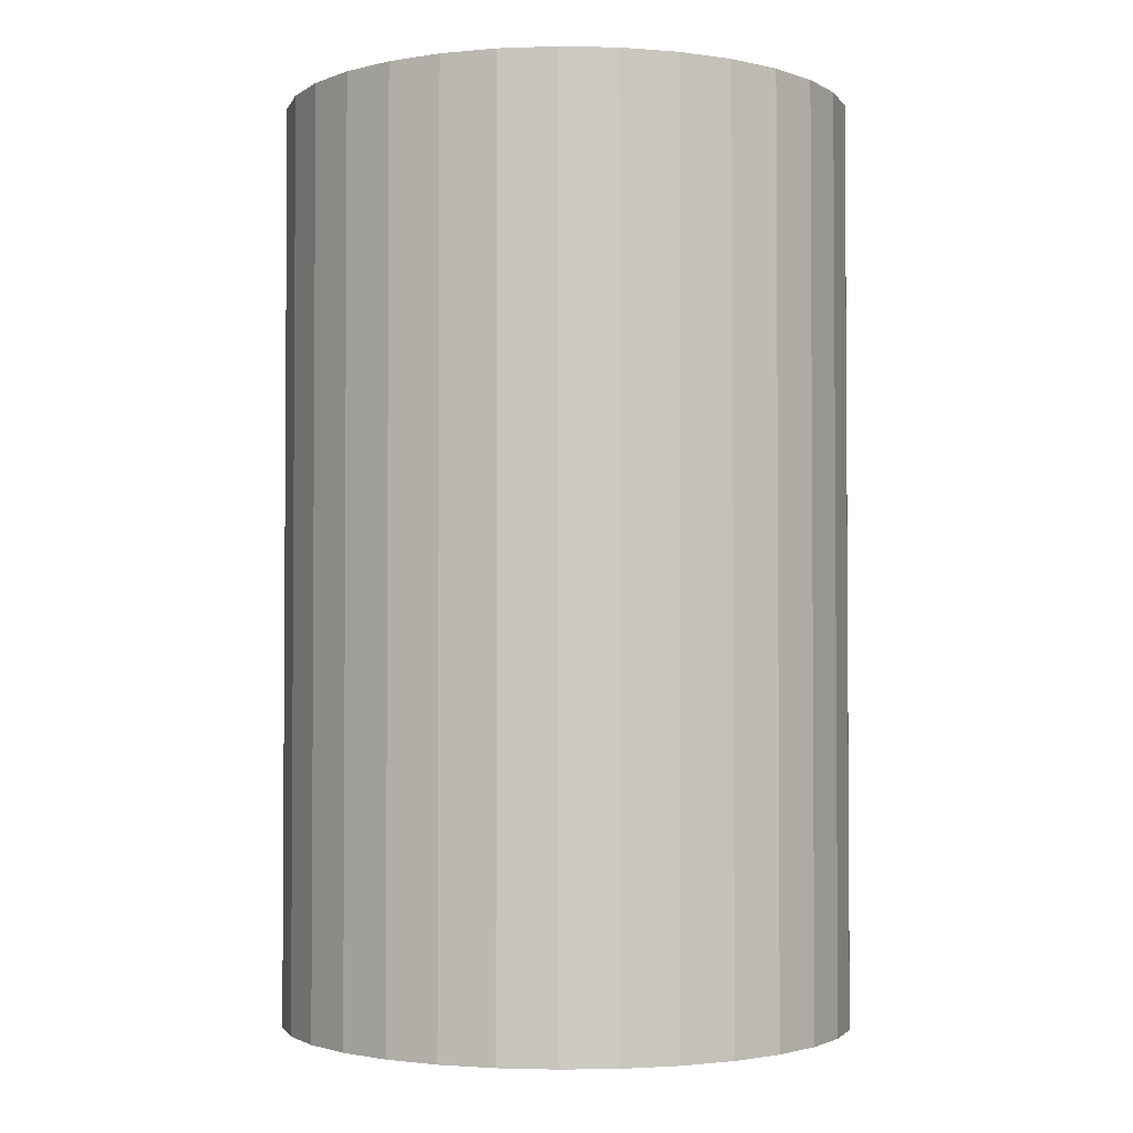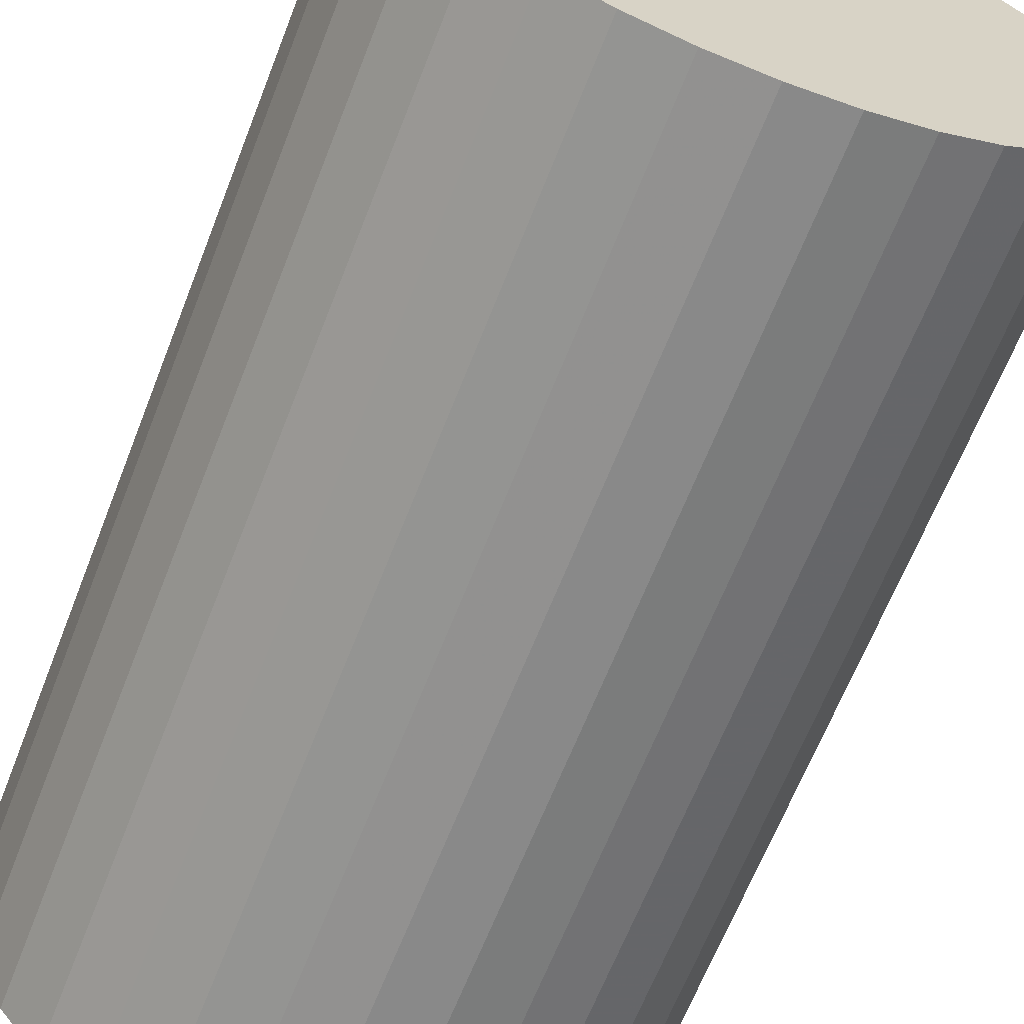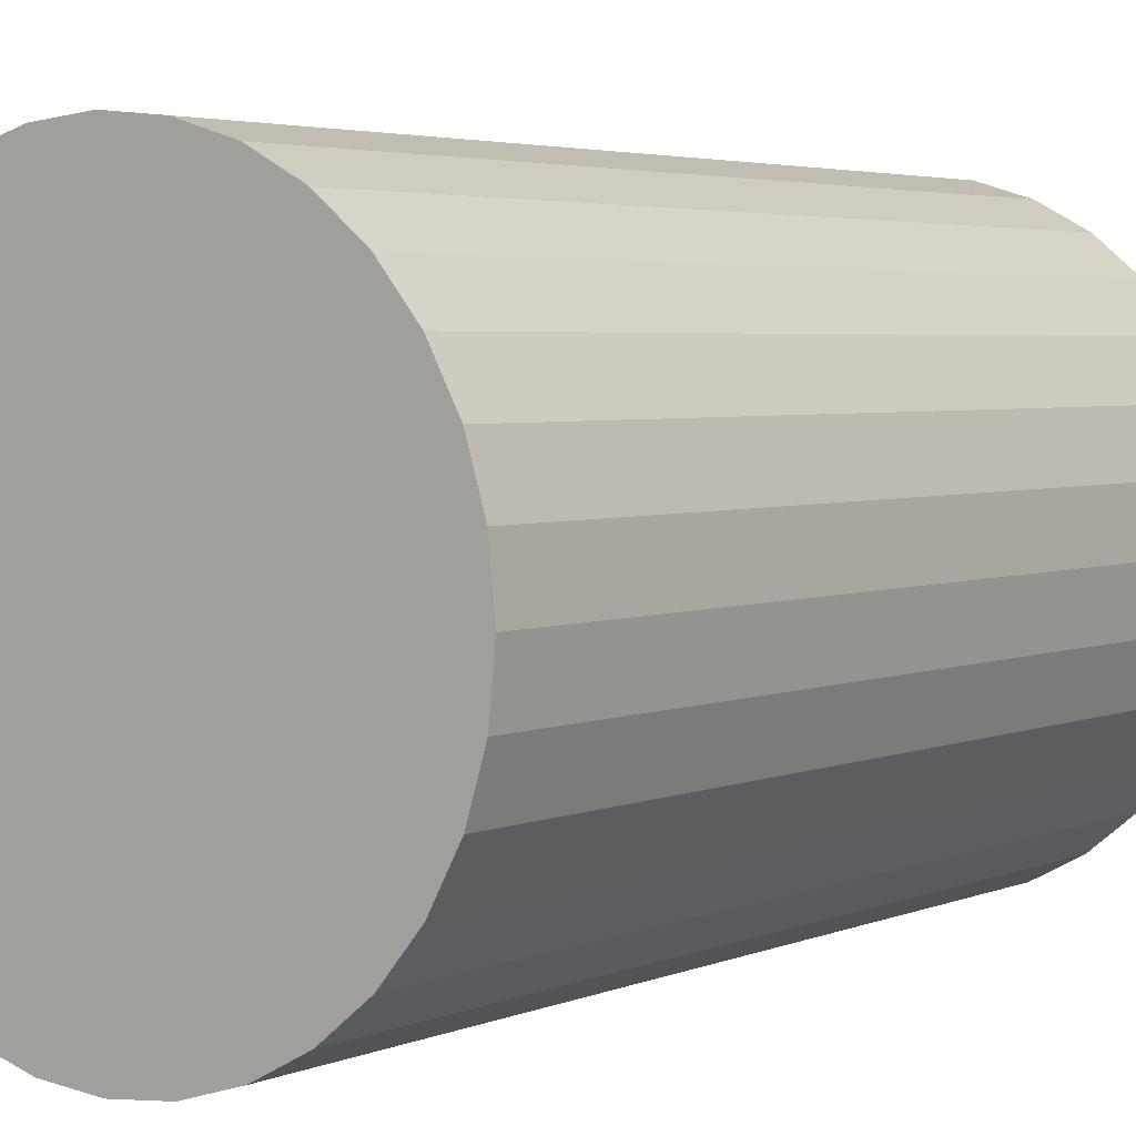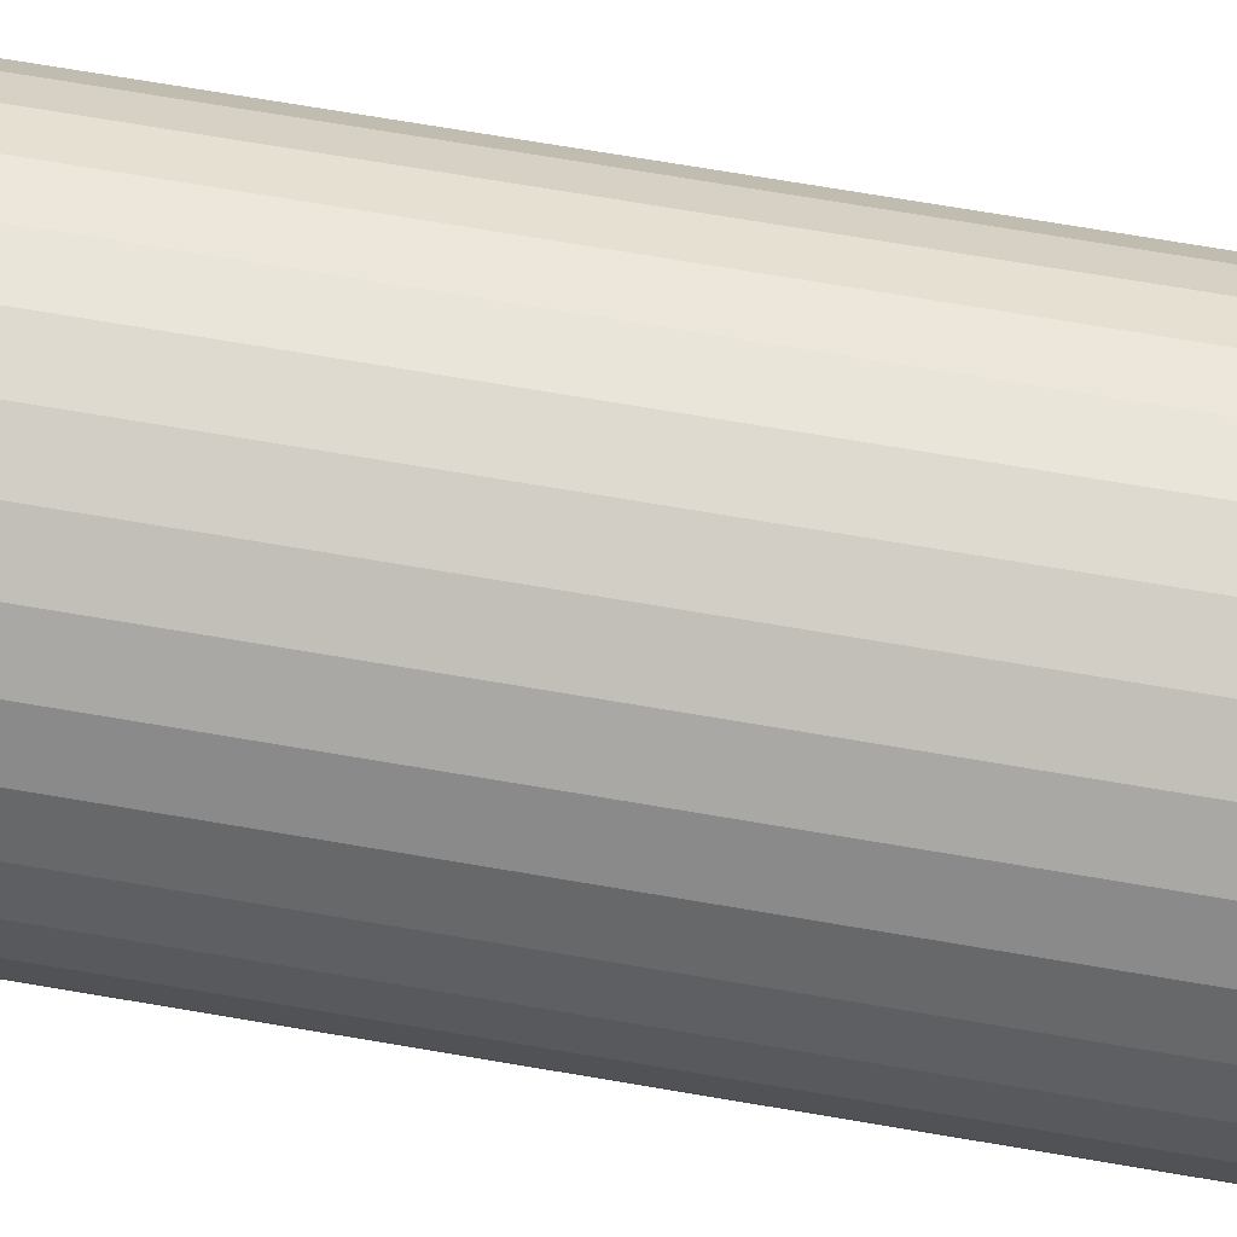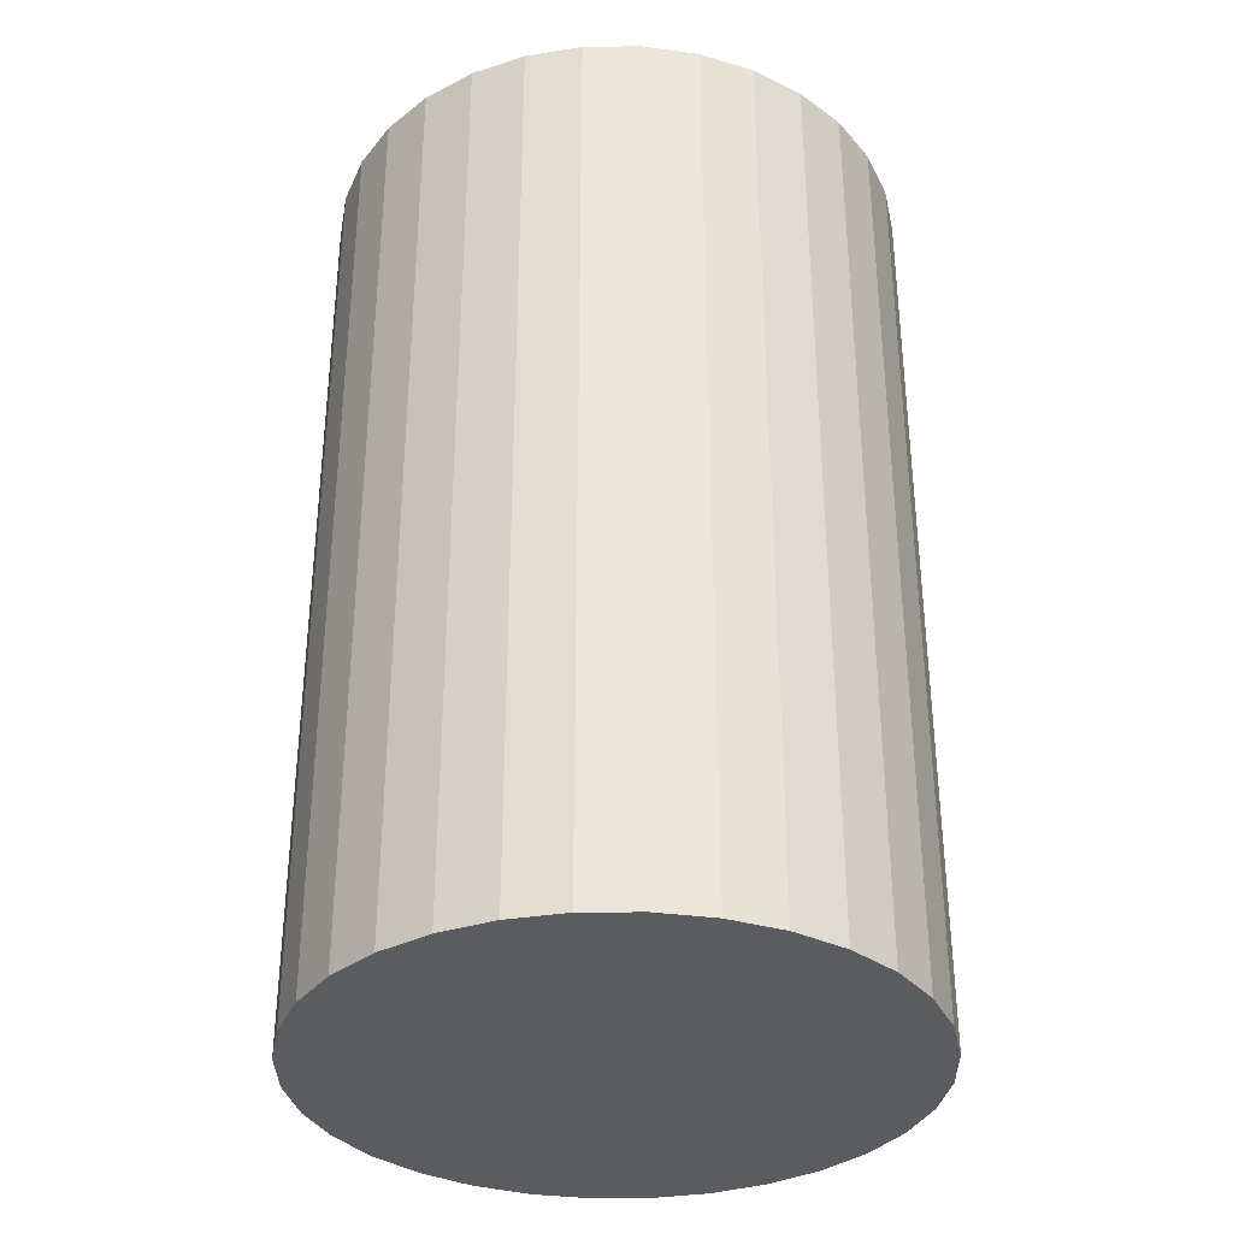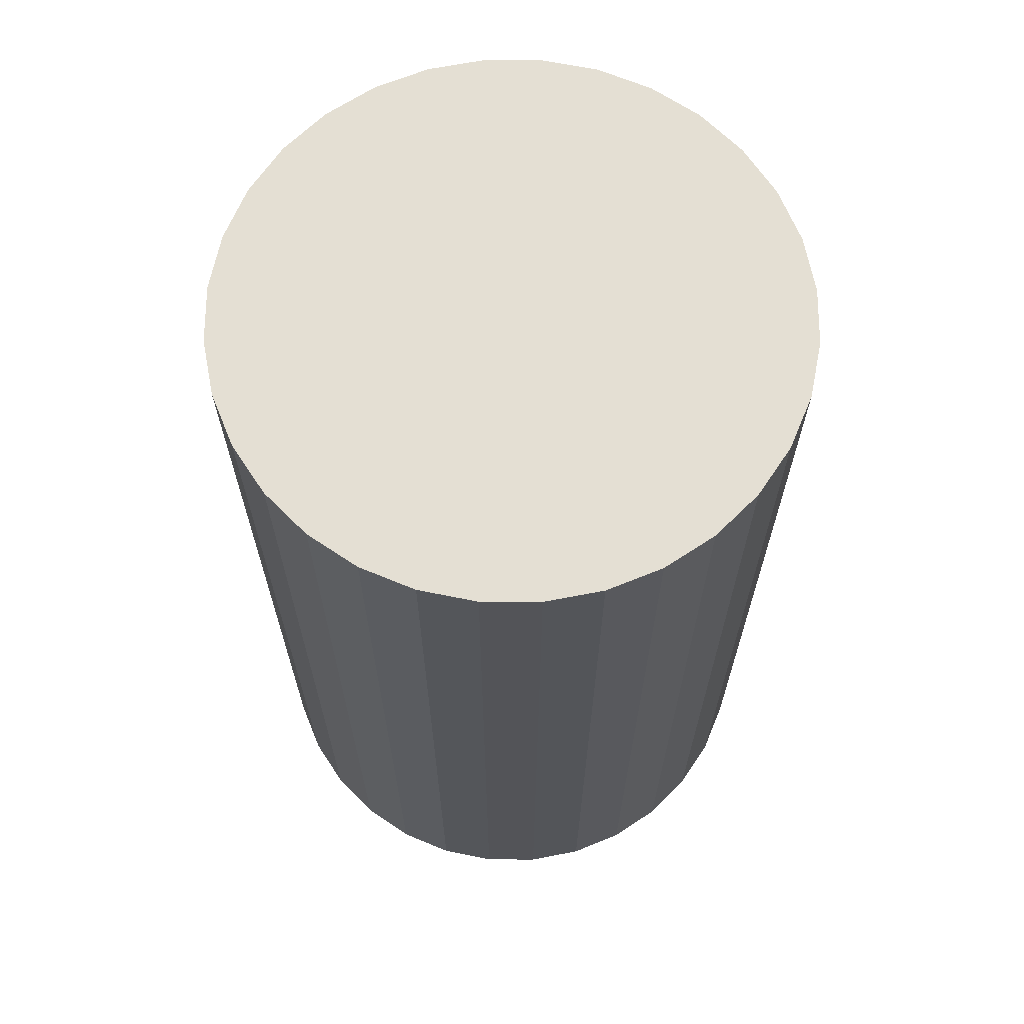
<metadata>
{"format":"obj","ext":"obj","renderer":"f3d","projection":"perspective","resolution":1024,"background":"white","views":[{"elev":-2.4,"azim":147.7,"up":"+Z"},{"elev":-64.8,"azim":-21.3,"up":"+Y"},{"elev":3.6,"azim":35.9,"up":"+Y"},{"elev":76.5,"azim":-80.6,"up":"+Y"},{"elev":-34.3,"azim":-128.5,"up":"+Z"},{"elev":66.6,"azim":84.6,"up":"+Z"}]}
</metadata>
<code>
v 0 0 -0.04389
v 0.0273 0 -0.04389
v 0.0273 0 0.04389
v 0 0 0.04389
v 0.02677 0.005325 -0.04389
v 0.02677 0.005325 0.04389
v 0.02522 0.01045 -0.04389
v 0.02522 0.01045 0.04389
v 0.0227 0.01516 -0.04389
v 0.0227 0.01516 0.04389
v 0.0193 0.0193 -0.04389
v 0.0193 0.0193 0.04389
v 0.01516 0.0227 -0.04389
v 0.01516 0.0227 0.04389
v 0.01045 0.02522 -0.04389
v 0.01045 0.02522 0.04389
v 0.005325 0.02677 -0.04389
v 0.005325 0.02677 0.04389
v 0 0.0273 -0.04389
v 0 0.0273 0.04389
v -0.005325 0.02677 -0.04389
v -0.005325 0.02677 0.04389
v -0.01045 0.02522 -0.04389
v -0.01045 0.02522 0.04389
v -0.01516 0.0227 -0.04389
v -0.01516 0.0227 0.04389
v -0.0193 0.0193 -0.04389
v -0.0193 0.0193 0.04389
v -0.0227 0.01516 -0.04389
v -0.0227 0.01516 0.04389
v -0.02522 0.01045 -0.04389
v -0.02522 0.01045 0.04389
v -0.02677 0.005325 -0.04389
v -0.02677 0.005325 0.04389
v -0.0273 0 -0.04389
v -0.0273 0 0.04389
v -0.02677 -0.005325 -0.04389
v -0.02677 -0.005325 0.04389
v -0.02522 -0.01045 -0.04389
v -0.02522 -0.01045 0.04389
v -0.0227 -0.01516 -0.04389
v -0.0227 -0.01516 0.04389
v -0.0193 -0.0193 -0.04389
v -0.0193 -0.0193 0.04389
v -0.01516 -0.0227 -0.04389
v -0.01516 -0.0227 0.04389
v -0.01045 -0.02522 -0.04389
v -0.01045 -0.02522 0.04389
v -0.005325 -0.02677 -0.04389
v -0.005325 -0.02677 0.04389
v -0 -0.0273 -0.04389
v -0 -0.0273 0.04389
v 0.005325 -0.02677 -0.04389
v 0.005325 -0.02677 0.04389
v 0.01045 -0.02522 -0.04389
v 0.01045 -0.02522 0.04389
v 0.01516 -0.0227 -0.04389
v 0.01516 -0.0227 0.04389
v 0.0193 -0.0193 -0.04389
v 0.0193 -0.0193 0.04389
v 0.0227 -0.01516 -0.04389
v 0.0227 -0.01516 0.04389
v 0.02522 -0.01045 -0.04389
v 0.02522 -0.01045 0.04389
v 0.02677 -0.005325 -0.04389
v 0.02677 -0.005325 0.04389
f 2 1 5
f 2 5 3
f 3 5 6
f 3 6 4
f 5 1 7
f 5 7 6
f 6 7 8
f 6 8 4
f 7 1 9
f 7 9 8
f 8 9 10
f 8 10 4
f 9 1 11
f 9 11 10
f 10 11 12
f 10 12 4
f 11 1 13
f 11 13 12
f 12 13 14
f 12 14 4
f 13 1 15
f 13 15 14
f 14 15 16
f 14 16 4
f 15 1 17
f 15 17 16
f 16 17 18
f 16 18 4
f 17 1 19
f 17 19 18
f 18 19 20
f 18 20 4
f 19 1 21
f 19 21 20
f 20 21 22
f 20 22 4
f 21 1 23
f 21 23 22
f 22 23 24
f 22 24 4
f 23 1 25
f 23 25 24
f 24 25 26
f 24 26 4
f 25 1 27
f 25 27 26
f 26 27 28
f 26 28 4
f 27 1 29
f 27 29 28
f 28 29 30
f 28 30 4
f 29 1 31
f 29 31 30
f 30 31 32
f 30 32 4
f 31 1 33
f 31 33 32
f 32 33 34
f 32 34 4
f 33 1 35
f 33 35 34
f 34 35 36
f 34 36 4
f 35 1 37
f 35 37 36
f 36 37 38
f 36 38 4
f 37 1 39
f 37 39 38
f 38 39 40
f 38 40 4
f 39 1 41
f 39 41 40
f 40 41 42
f 40 42 4
f 41 1 43
f 41 43 42
f 42 43 44
f 42 44 4
f 43 1 45
f 43 45 44
f 44 45 46
f 44 46 4
f 45 1 47
f 45 47 46
f 46 47 48
f 46 48 4
f 47 1 49
f 47 49 48
f 48 49 50
f 48 50 4
f 49 1 51
f 49 51 50
f 50 51 52
f 50 52 4
f 51 1 53
f 51 53 52
f 52 53 54
f 52 54 4
f 53 1 55
f 53 55 54
f 54 55 56
f 54 56 4
f 55 1 57
f 55 57 56
f 56 57 58
f 56 58 4
f 57 1 59
f 57 59 58
f 58 59 60
f 58 60 4
f 59 1 61
f 59 61 60
f 60 61 62
f 60 62 4
f 61 1 63
f 61 63 62
f 62 63 64
f 62 64 4
f 63 1 65
f 63 65 64
f 64 65 66
f 64 66 4
f 65 1 2
f 65 2 66
f 66 2 3
f 66 3 4

</code>
